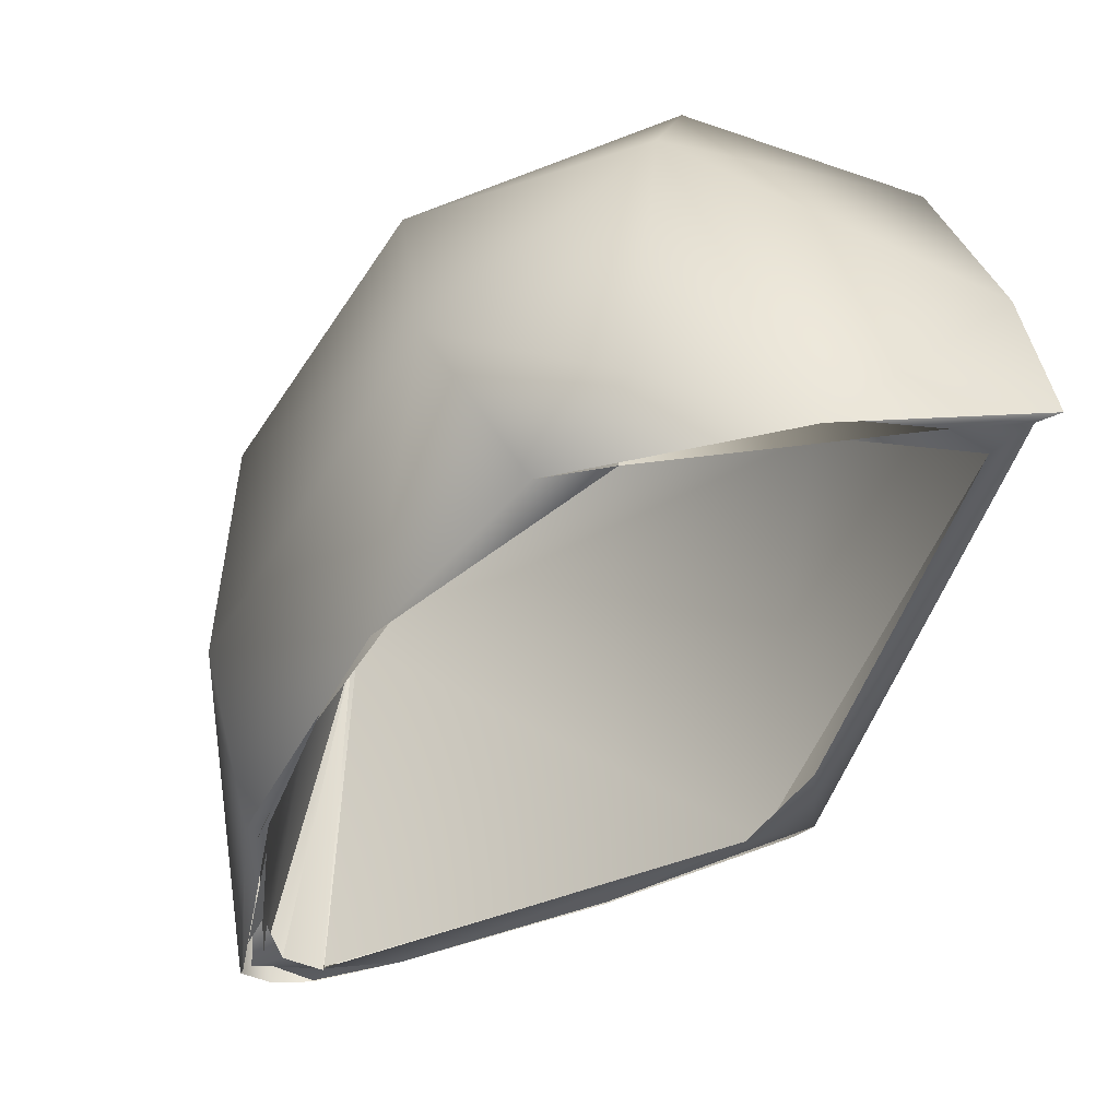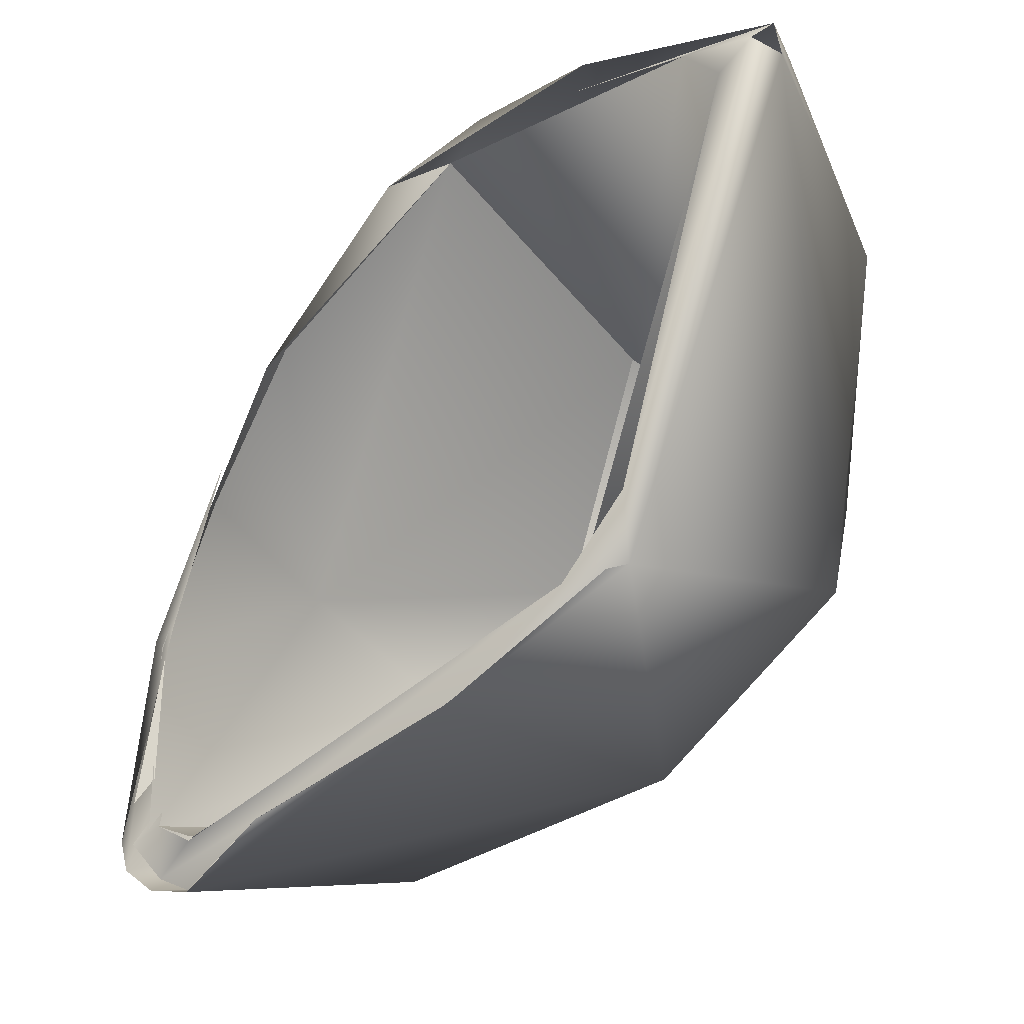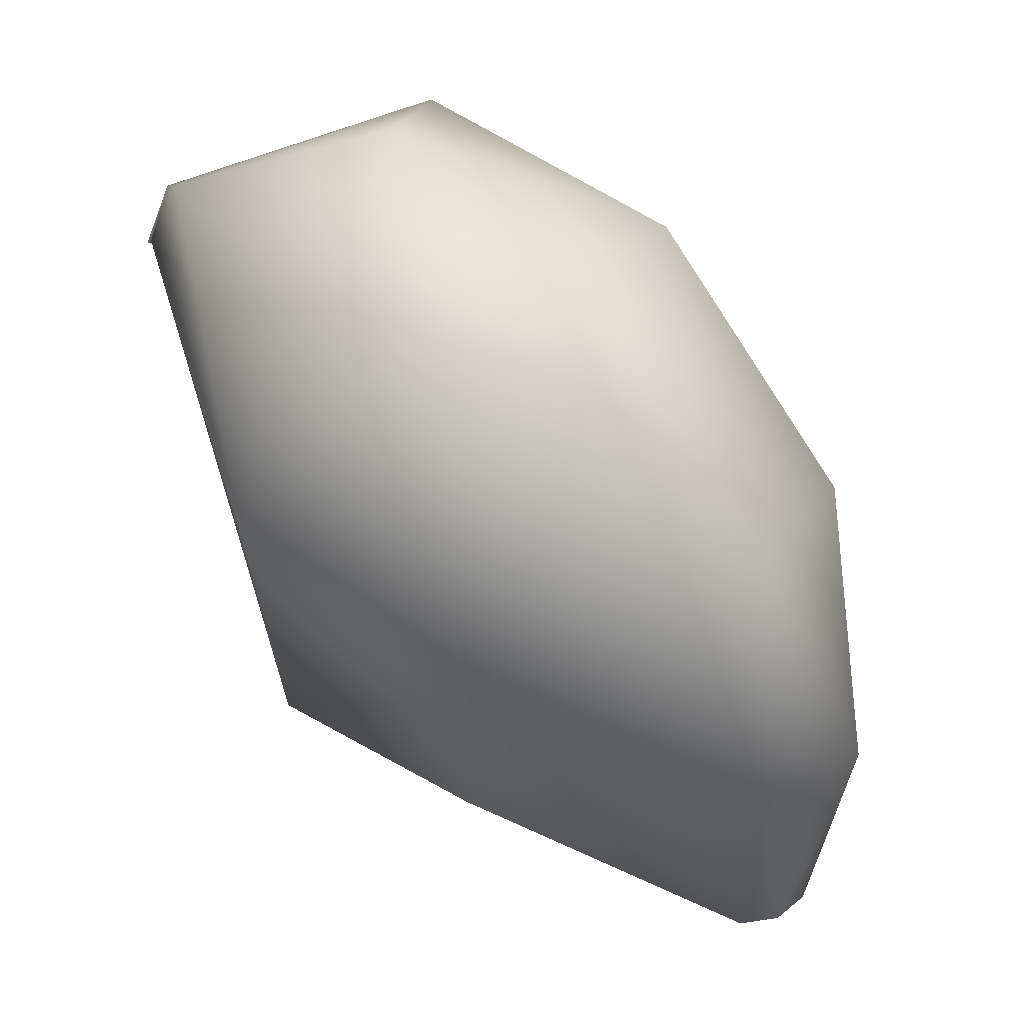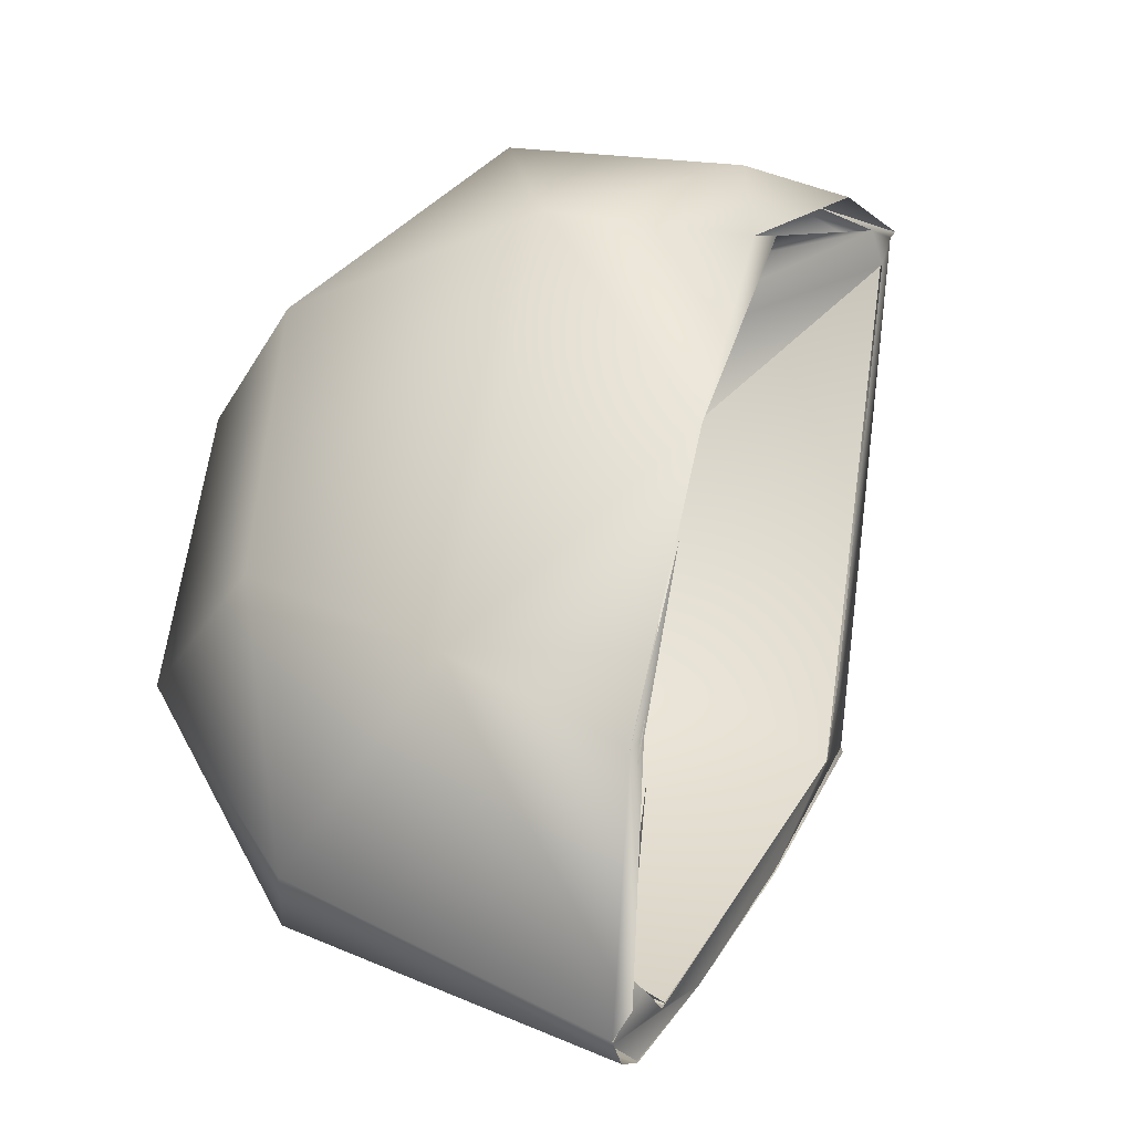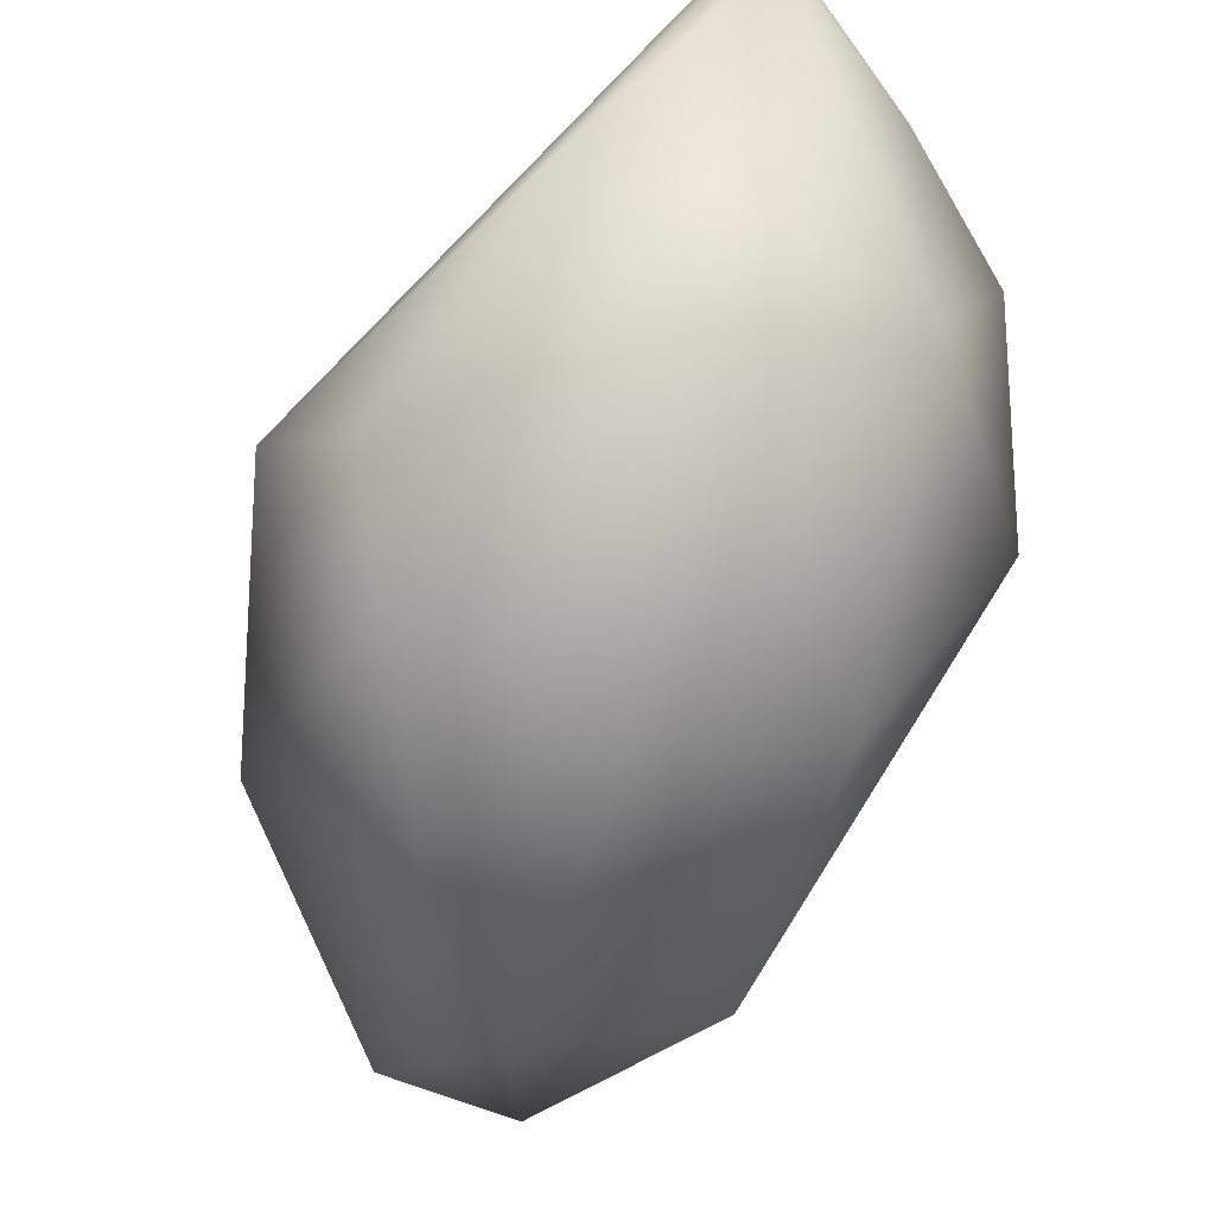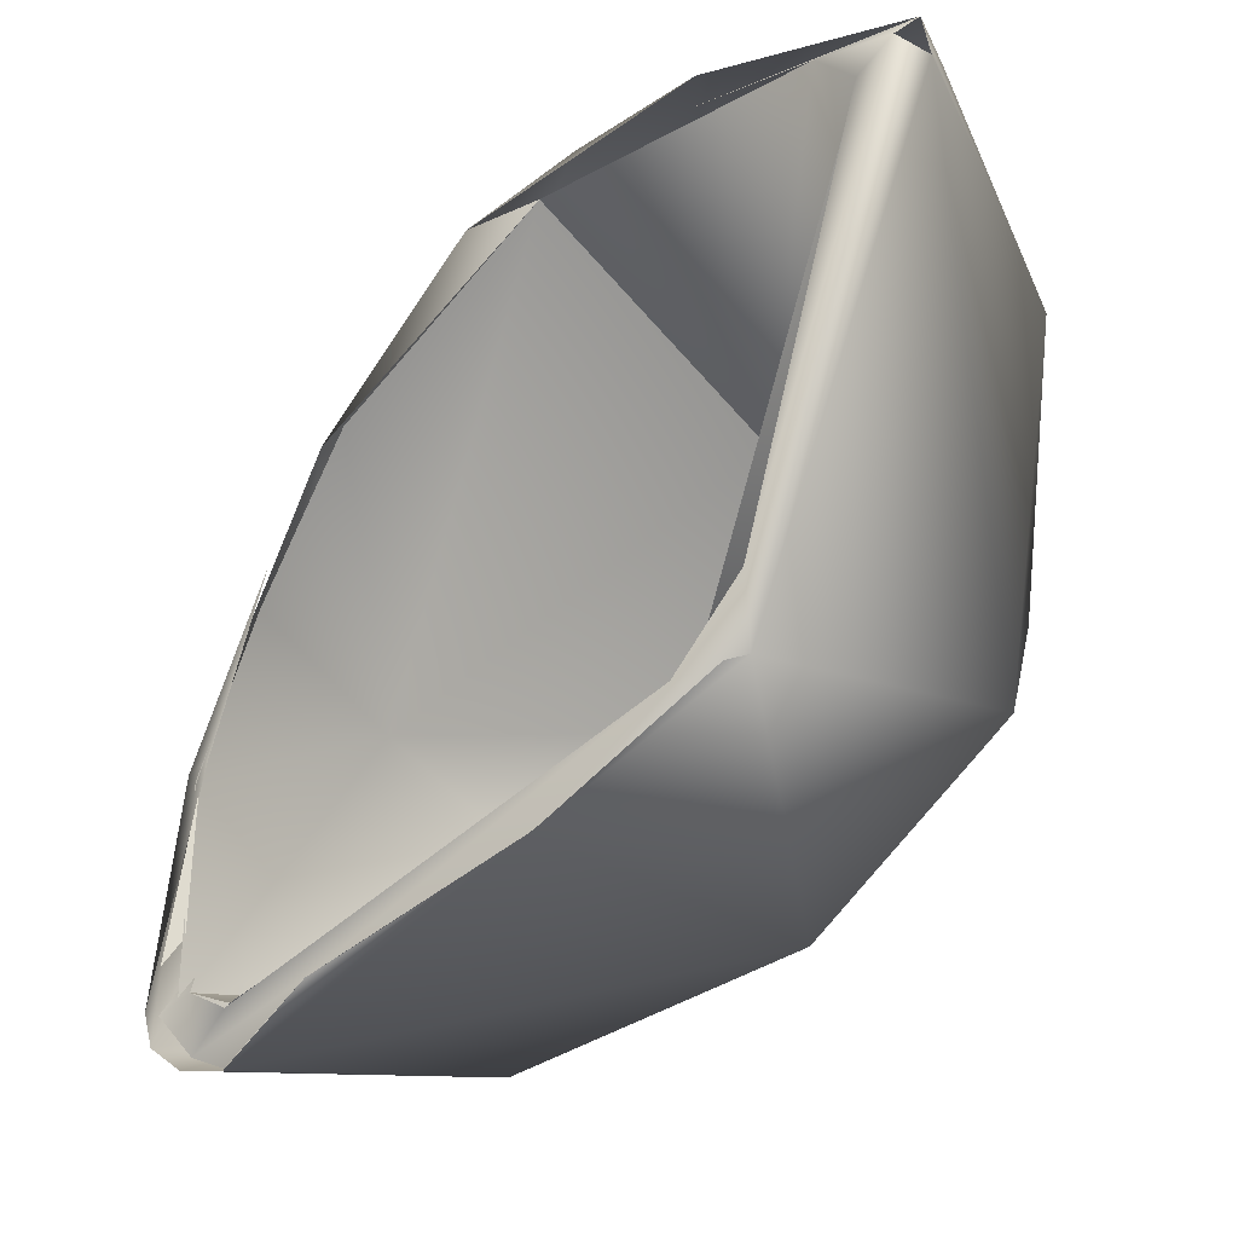
<metadata>
{"format":"obj","ext":"obj","renderer":"f3d","projection":"perspective","resolution":1024,"background":"white","views":[{"elev":45.4,"azim":-35.0,"up":"+Y"},{"elev":-24.0,"azim":-2.4,"up":"+Y"},{"elev":-12.2,"azim":144.3,"up":"+Y"},{"elev":-0.2,"azim":-98.2,"up":"+Y"},{"elev":-41.8,"azim":128.4,"up":"+Z"},{"elev":-27.4,"azim":-0.9,"up":"+Y"}]}
</metadata>
<code>
o FJ2431.obj_grp1.1134
v 0.1084 -0.5057 5.835
v 0.09607 -0.4958 5.861
v 0.09416 -0.5025 5.814
v 0.1023 -0.5311 5.803
v 0.1078 -0.5299 5.816
v 0.104 -0.5446 5.827
v 0.09405 -0.5004 5.868
v 0.1013 -0.5232 5.815
v 0.08238 -0.511 5.819
v 0.09388 -0.5309 5.804
v 0.08722 -0.5035 5.869
v 0.1013 -0.5232 5.815
v 0.09992 -0.5368 5.831
v 0.08953 -0.5463 5.805
v 0.08554 -0.5622 5.813
v 0.08127 -0.4924 5.827
v 0.09272 -0.4992 5.872
v 0.08238 -0.511 5.819
v 0.08375 -0.5002 5.867
v 0.09048 -0.5001 5.871
v 0.08394 -0.5214 5.796
v 0.07266 -0.5574 5.859
v 0.0874 -0.5036 5.869
v 0.08687 -0.5398 5.793
v 0.05755 -0.5671 5.805
v 0.07359 -0.498 5.862
v 0.07211 -0.4992 5.858
v 0.06739 -0.5112 5.803
v 0.07698 -0.548 5.862
v 0.07587 -0.5339 5.8
v 0.06843 -0.5548 5.798
v 0.05699 -0.5716 5.802
v 0.03361 -0.5765 5.835
v 0.06282 -0.4965 5.848
v 0.08238 -0.511 5.819
v 0.04519 -0.5421 5.816
v 0.07587 -0.5339 5.8
v 0.06571 -0.5488 5.79
v 0.07093 -0.5572 5.859
v 0.07742 -0.5562 5.862
v 0.07518 -0.5566 5.862
v 0.05932 -0.5675 5.851
v 0.05945 -0.5673 5.851
v 0.05436 -0.5026 5.827
v 0.05956 -0.504 5.851
v 0.05956 -0.504 5.851
v 0.06132 -0.5496 5.799
v 0.04878 -0.5378 5.798
v 0.05537 -0.5041 5.848
v 0.04363 -0.5656 5.801
v 0.05534 -0.5666 5.807
v 0.04052 -0.5758 5.84
v 0.03326 -0.5816 5.832
v 0.05271 -0.5049 5.847
v 0.02874 -0.5751 5.831
v 0.03416 -0.5447 5.815
v 0.03959 -0.5239 5.84
v 0.05956 -0.504 5.851
v 0.04163 -0.5221 5.84
v 0.03432 -0.5385 5.835
v 0.04052 -0.5758 5.84
v 0.03334 -0.5768 5.835
v 0.02911 -0.5543 5.832
v 0.02929 -0.5809 5.83
v 0.03328 -0.5764 5.835
v 0.05534 -0.5666 5.807
v 0.02998 -0.5746 5.833
v 0.03318 -0.5767 5.835
v 0.03013 -0.5795 5.83
v 0.03335 -0.5814 5.833
v 0.02833 -0.5533 5.831
v 0.03507 -0.5347 5.837
v 0.03022 -0.5523 5.833
v 0.03064 -0.551 5.834
v 0.02999 -0.5555 5.834
v 0.02645 -0.5784 5.829
v 0.02598 -0.5758 5.831
v 0.02903 -0.5688 5.831
v 0.02958 -0.5558 5.833
v 0.02704 -0.5716 5.831
v 0.02999 -0.57 5.827
v 0.02998 -0.5746 5.833
v 0.0313 -0.5793 5.83
v 0.02944 -0.5759 5.829
v 0.02716 -0.576 5.831
f 3 1 4
f 1 5 4
f 1 7 6
f 5 1 6
f 7 40 6
f 6 4 5
f 2 7 1
f 8 9 10
f 11 12 13
f 10 14 12
f 14 13 12
f 1 16 2
f 16 1 3
f 18 12 19
f 7 2 17
f 40 7 20
f 3 4 21
f 22 23 13
f 21 4 24
f 4 6 15
f 14 25 13
f 2 26 17
f 12 11 19
f 17 19 20
f 20 19 11
f 19 17 27
f 16 3 28
f 11 29 20
f 30 10 9
f 14 10 31
f 24 4 15
f 33 22 25
f 25 22 13
f 15 6 40
f 16 26 2
f 16 34 26
f 3 21 28
f 30 31 10
f 35 36 37
f 38 21 24
f 39 40 29
f 20 29 40
f 24 15 32
f 38 24 32
f 42 40 41
f 39 43 40
f 34 16 44
f 45 18 19
f 36 35 46
f 28 21 38
f 30 47 31
f 36 47 37
f 48 28 38
f 25 14 31
f 28 44 16
f 50 38 32
f 51 31 47
f 42 15 40
f 43 39 52
f 34 44 54
f 34 54 26
f 48 44 28
f 48 38 50
f 47 36 55
f 55 51 47
f 15 53 32
f 53 15 42
f 56 44 48
f 57 54 44
f 54 57 58
f 59 36 46
f 59 60 36
f 39 62 52
f 57 44 56
f 36 63 55
f 56 48 50
f 50 32 64
f 65 66 67
f 32 53 64
f 61 53 42
f 69 52 62
f 69 70 52
f 71 57 56
f 73 72 71
f 36 60 63
f 56 76 71
f 73 71 77
f 50 76 56
f 77 71 76
f 78 79 80
f 50 64 76
f 82 69 62
f 82 85 69
f 82 81 85
l 33 68
l 83 84
l 74 75
l 27 49

</code>
